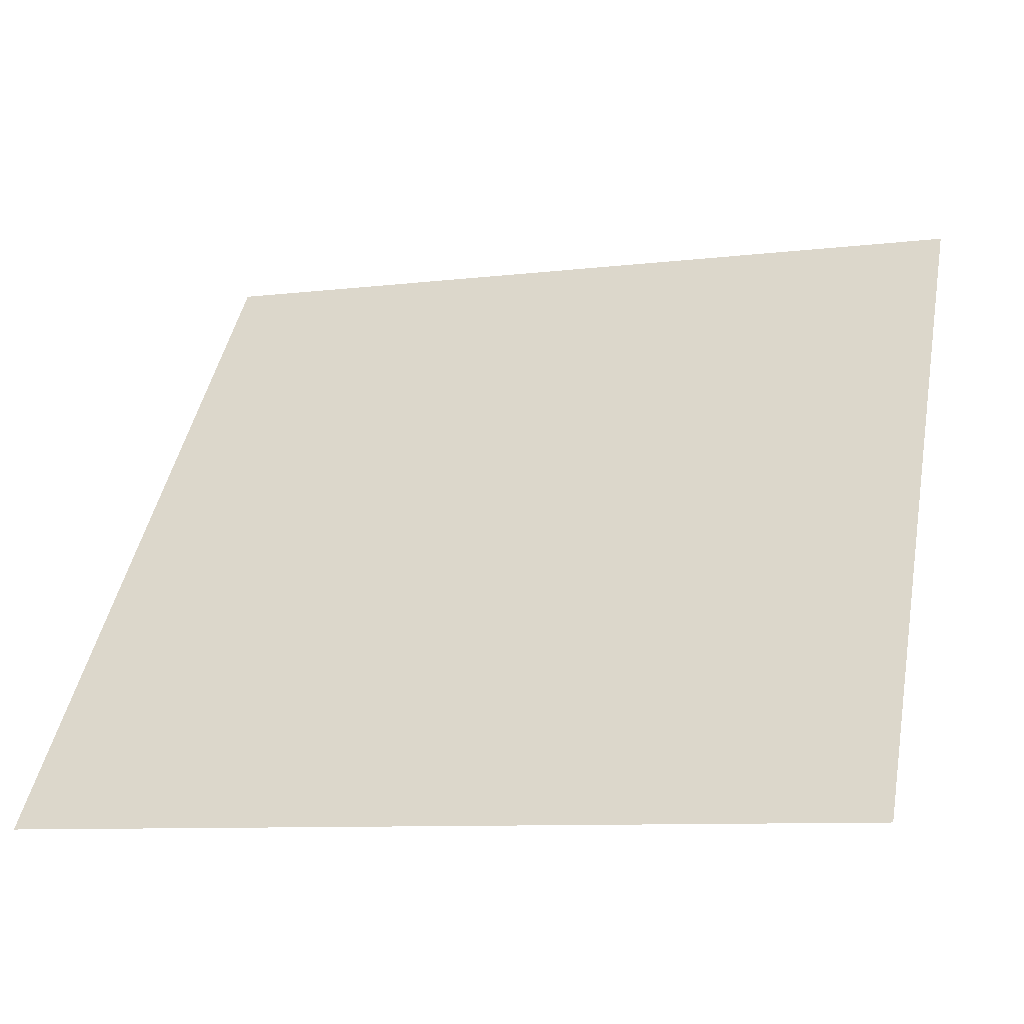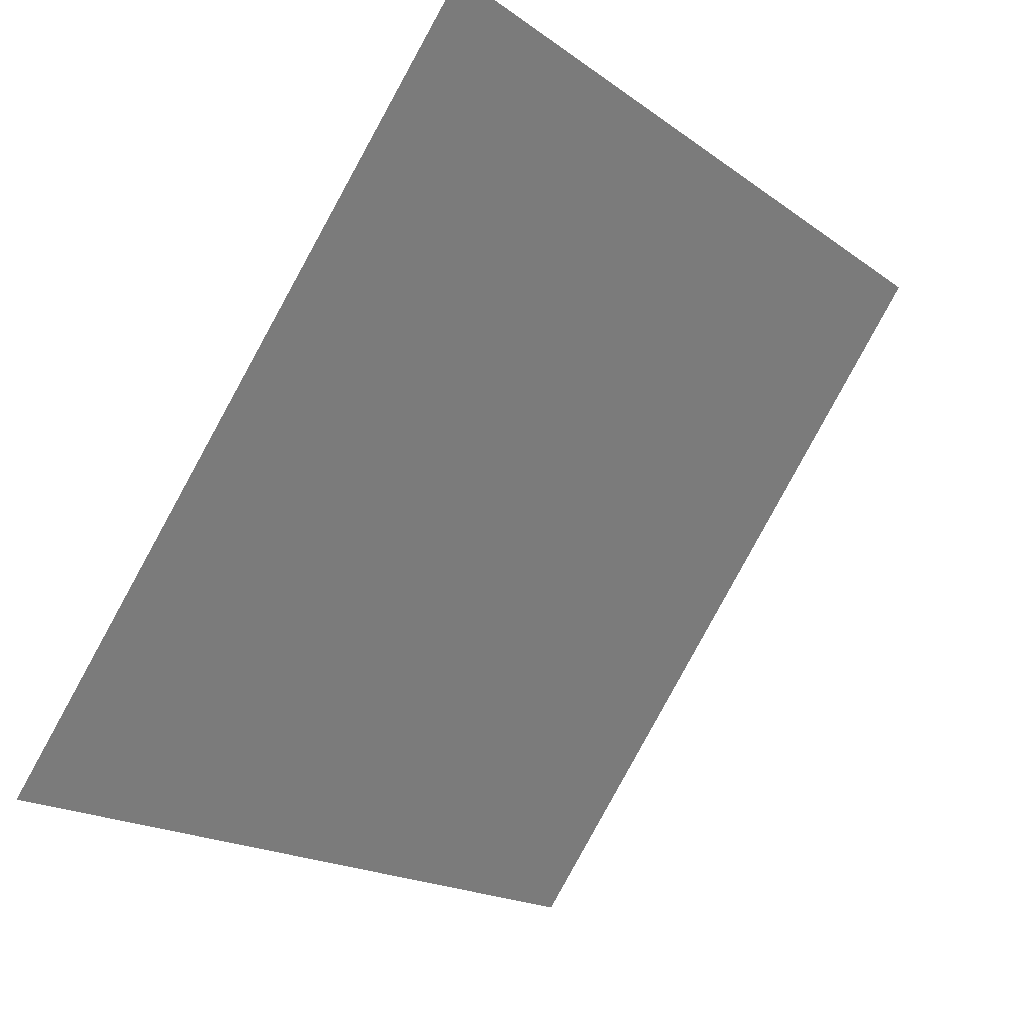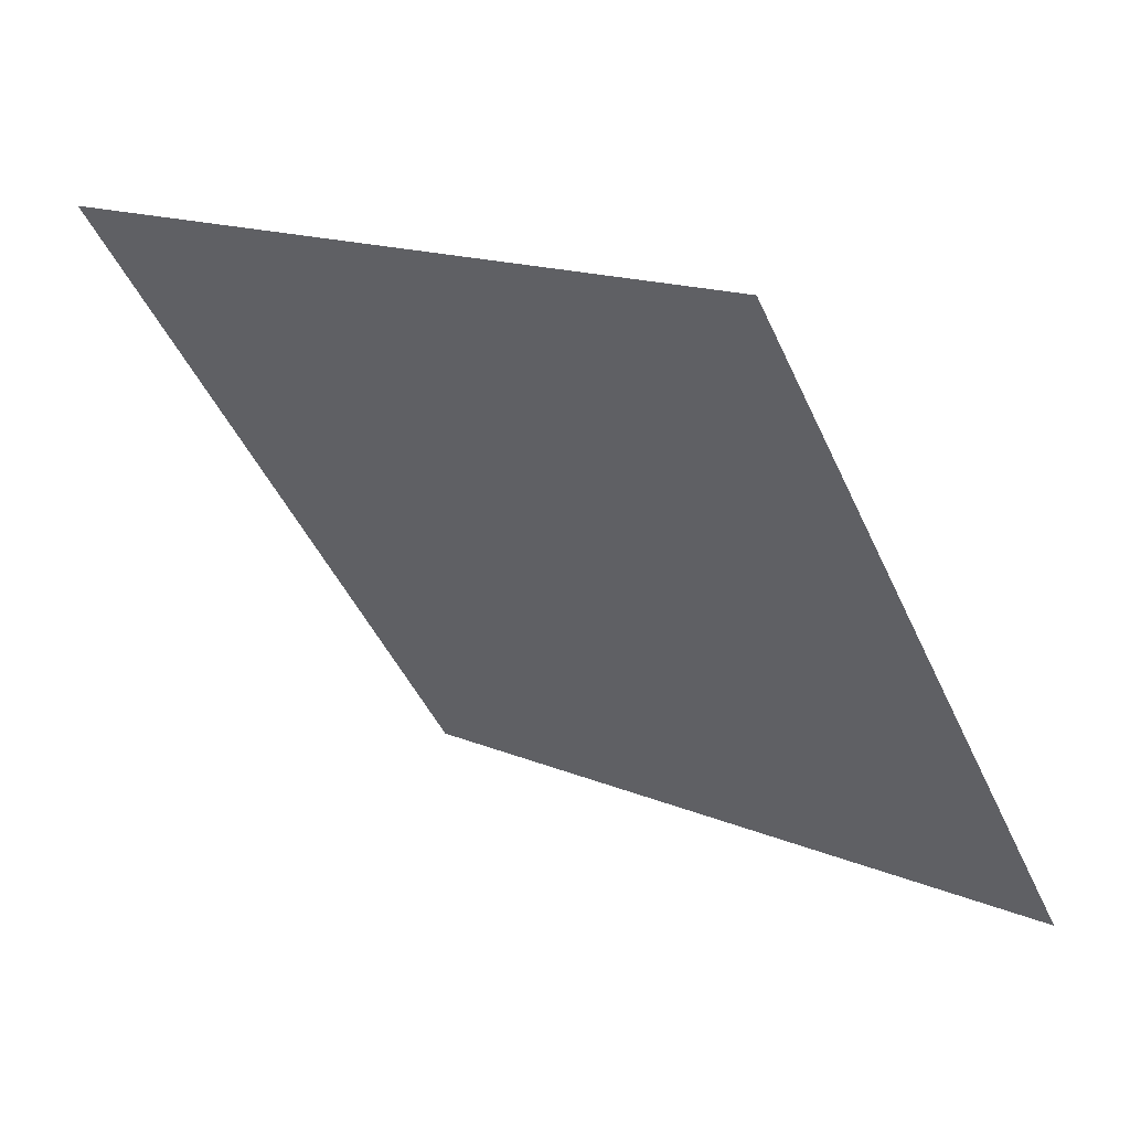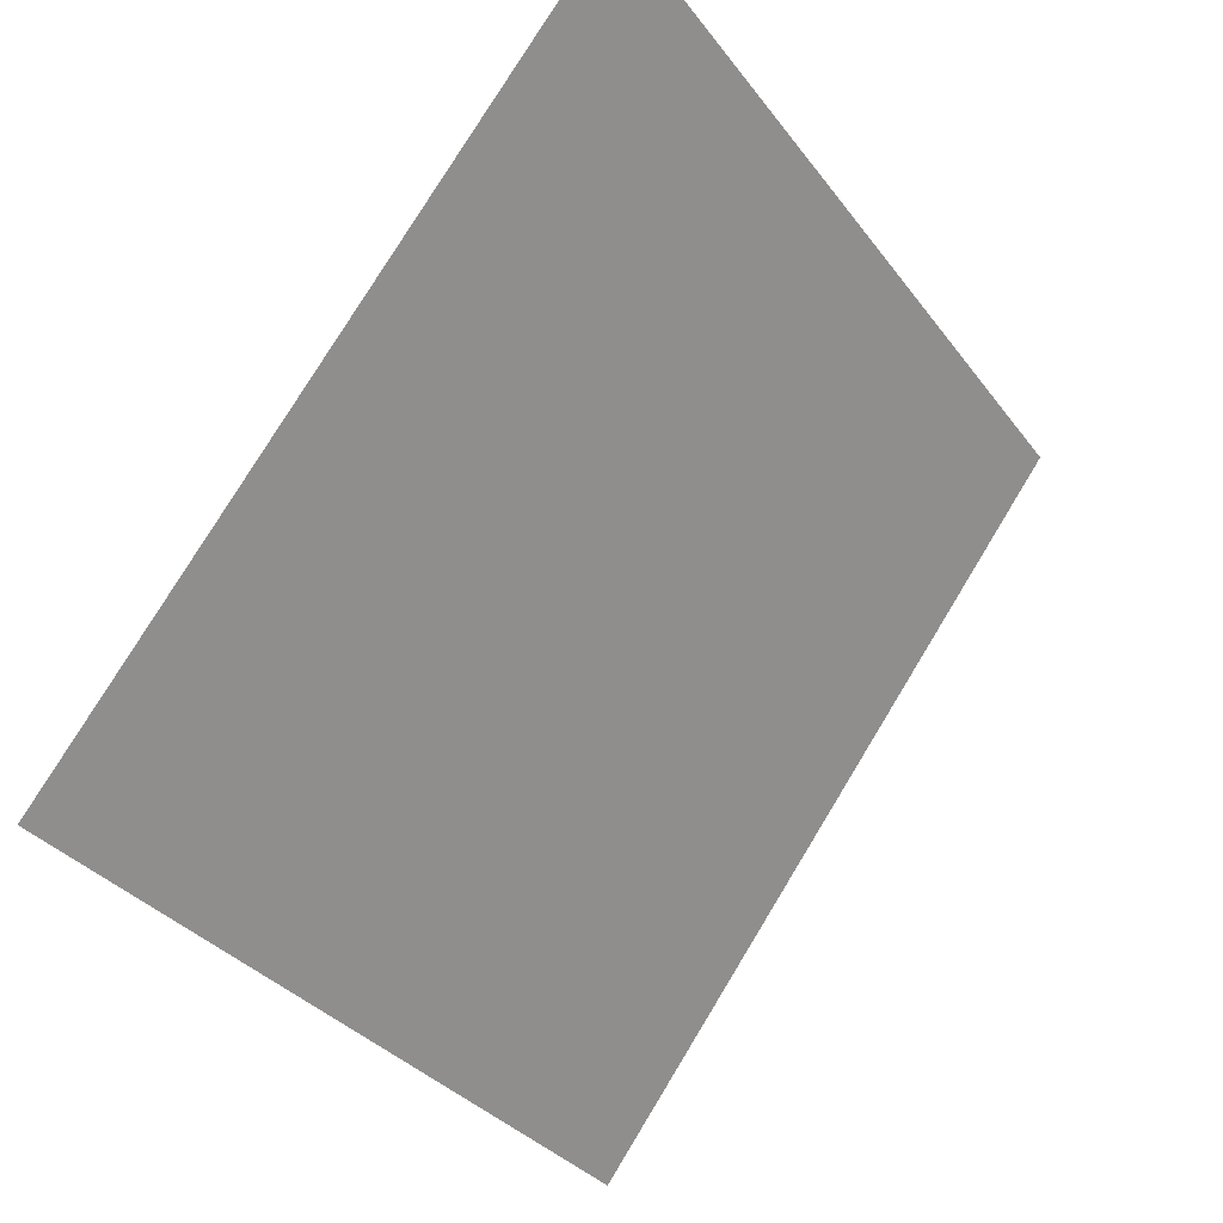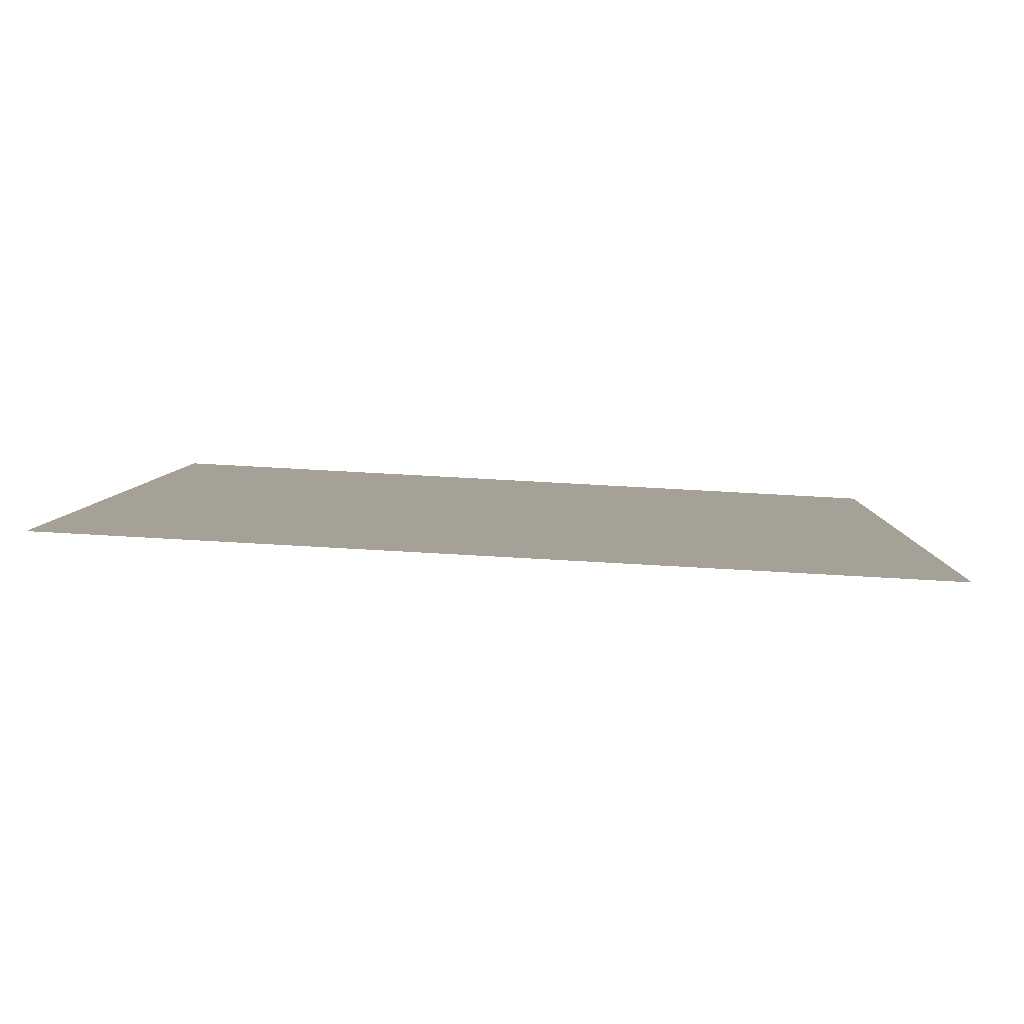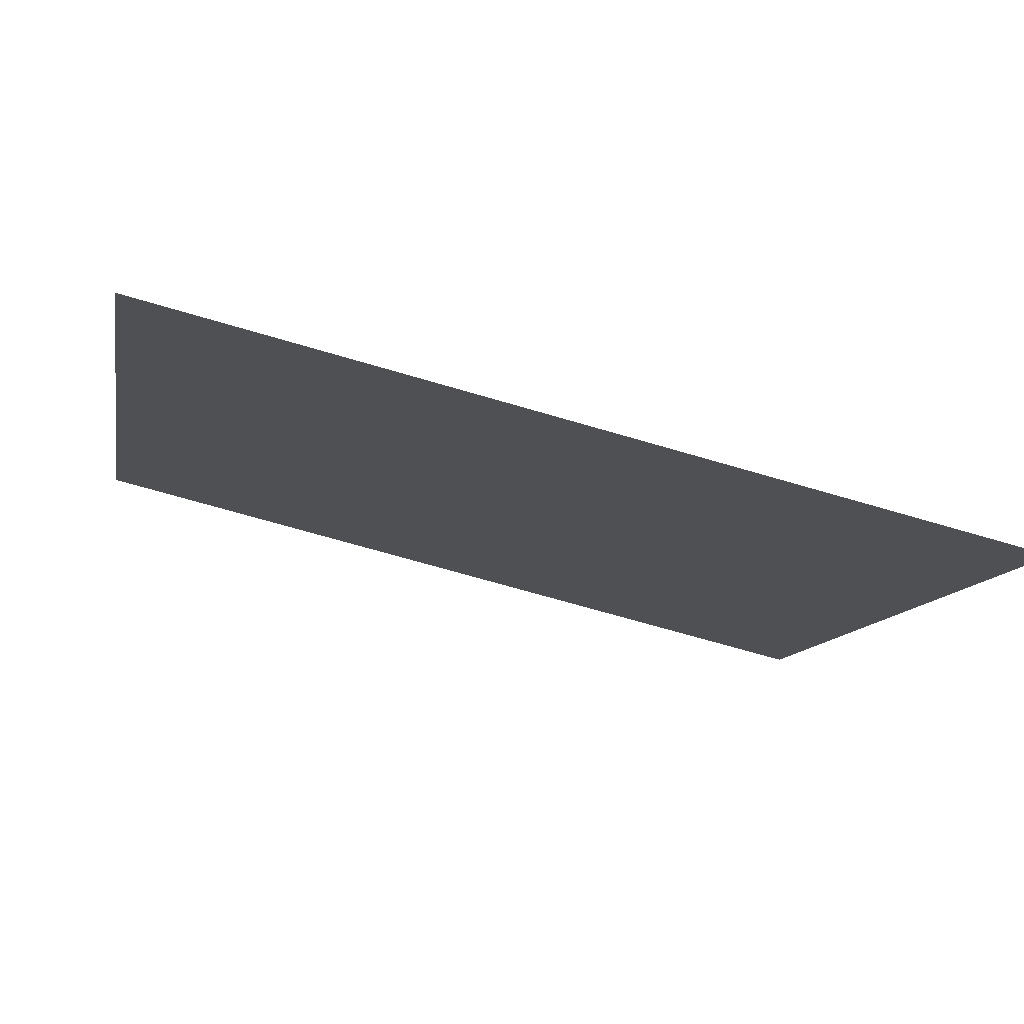
<metadata>
{"format":"obj","ext":"obj","renderer":"f3d","projection":"perspective","resolution":1024,"background":"white","views":[{"elev":-11.1,"azim":16.1,"up":"+Z"},{"elev":-18.8,"azim":124.9,"up":"+Z"},{"elev":-47.5,"azim":113.9,"up":"+Y"},{"elev":78.6,"azim":-60.1,"up":"+Z"},{"elev":42.2,"azim":3.6,"up":"+Y"},{"elev":-64.4,"azim":-18.1,"up":"+Z"}]}
</metadata>
<code>
v 0.2862 0.6926 0.3889
v 0.2796 0.6928 0.3889
v 0.2797 0.6967 0.3942
v 0.2863 0.6965 0.3941
f 4 3 2 1

</code>
